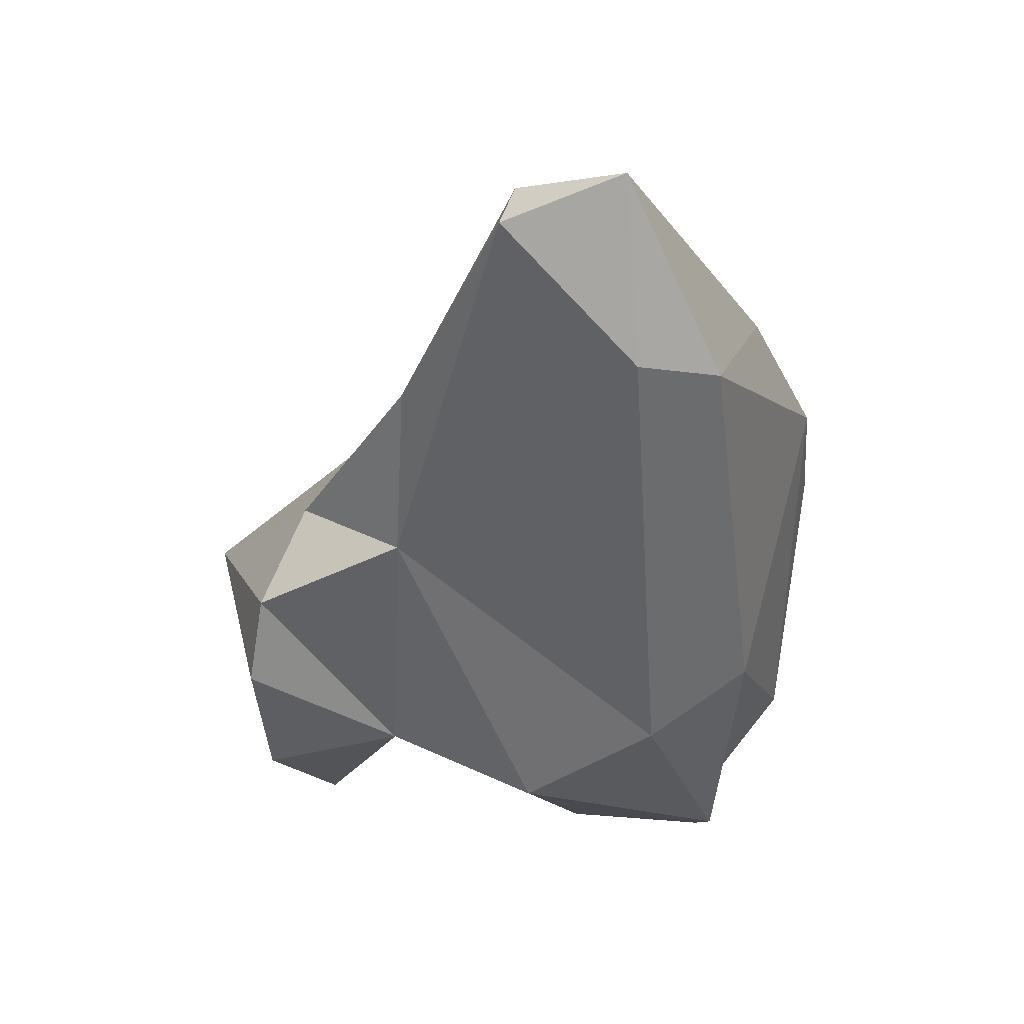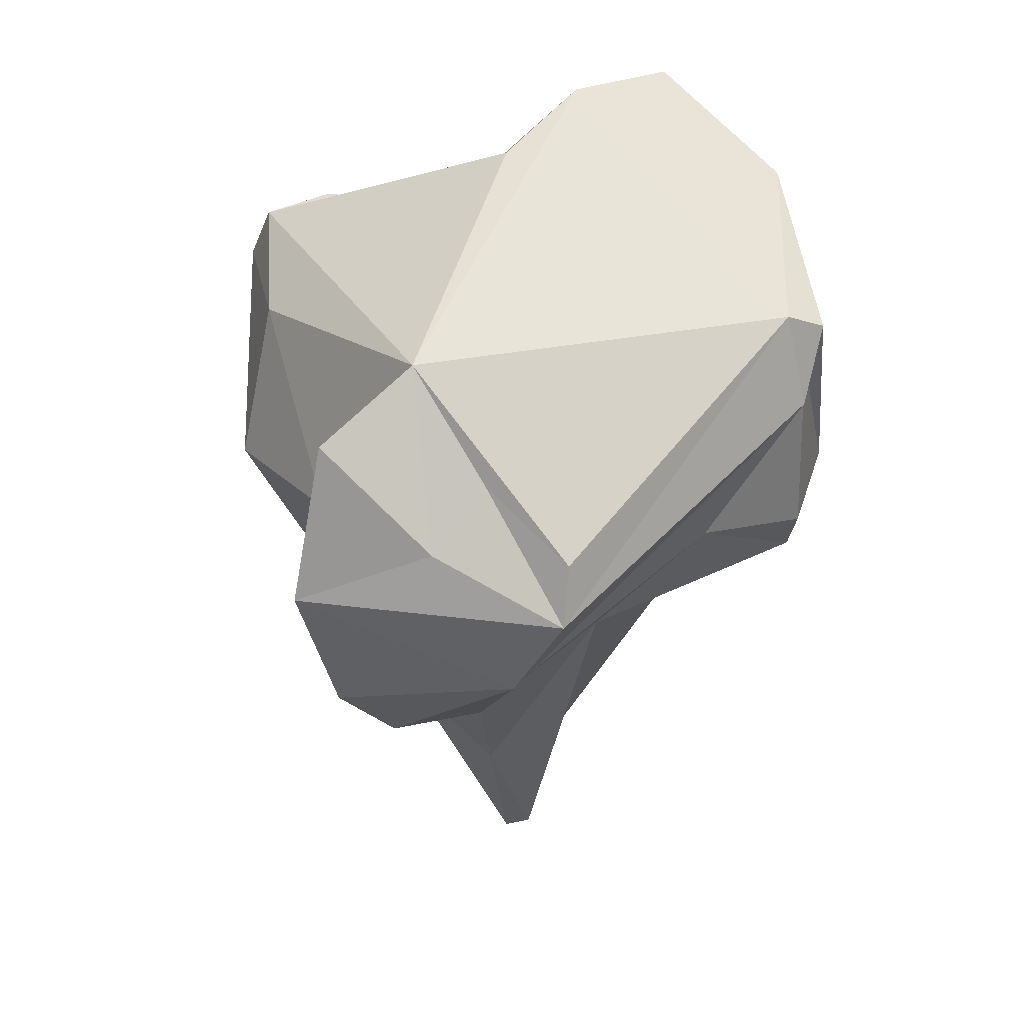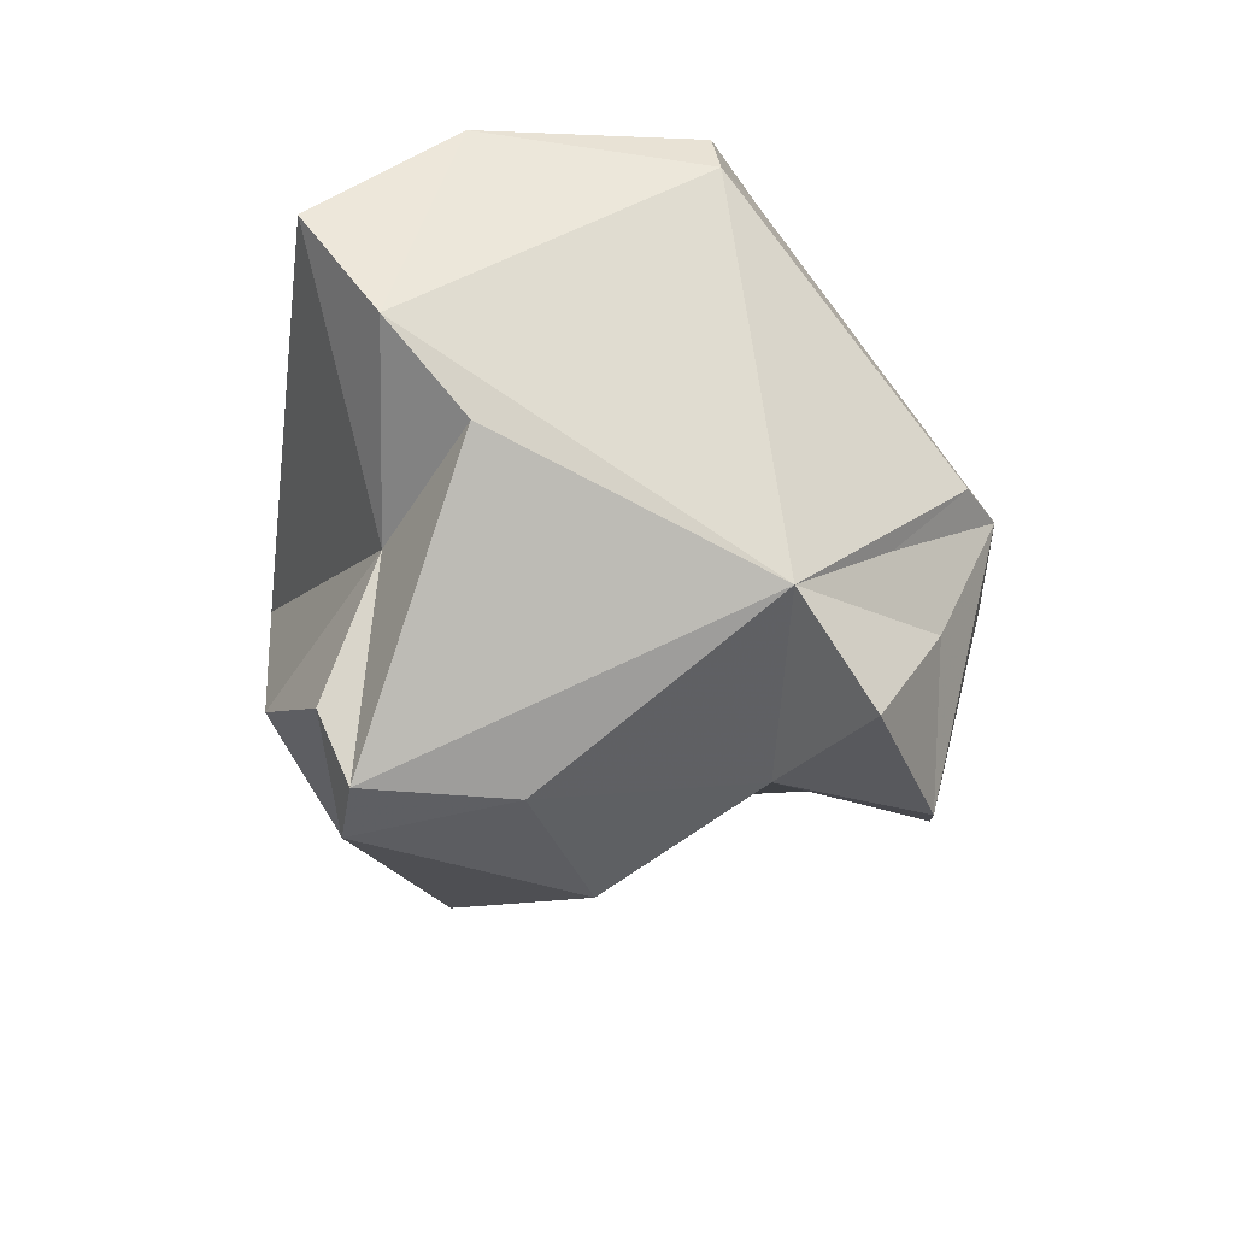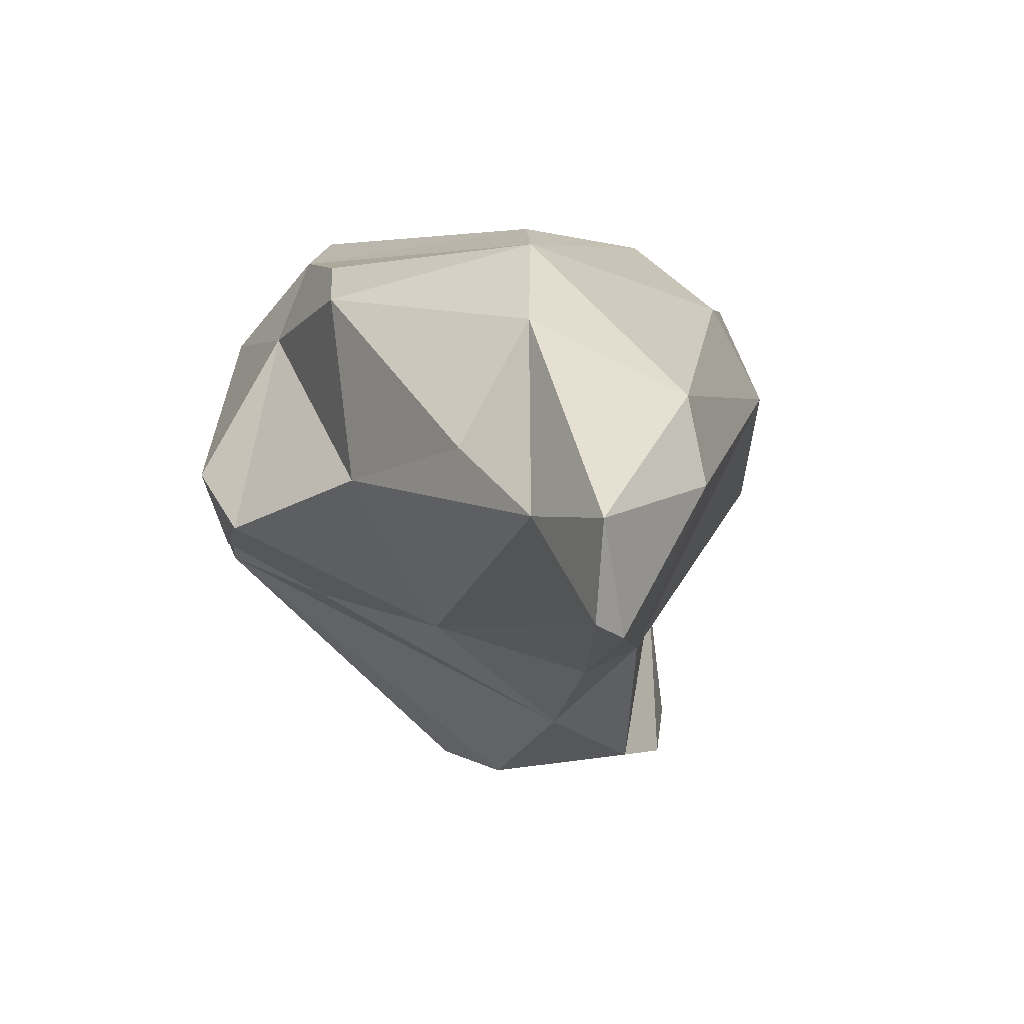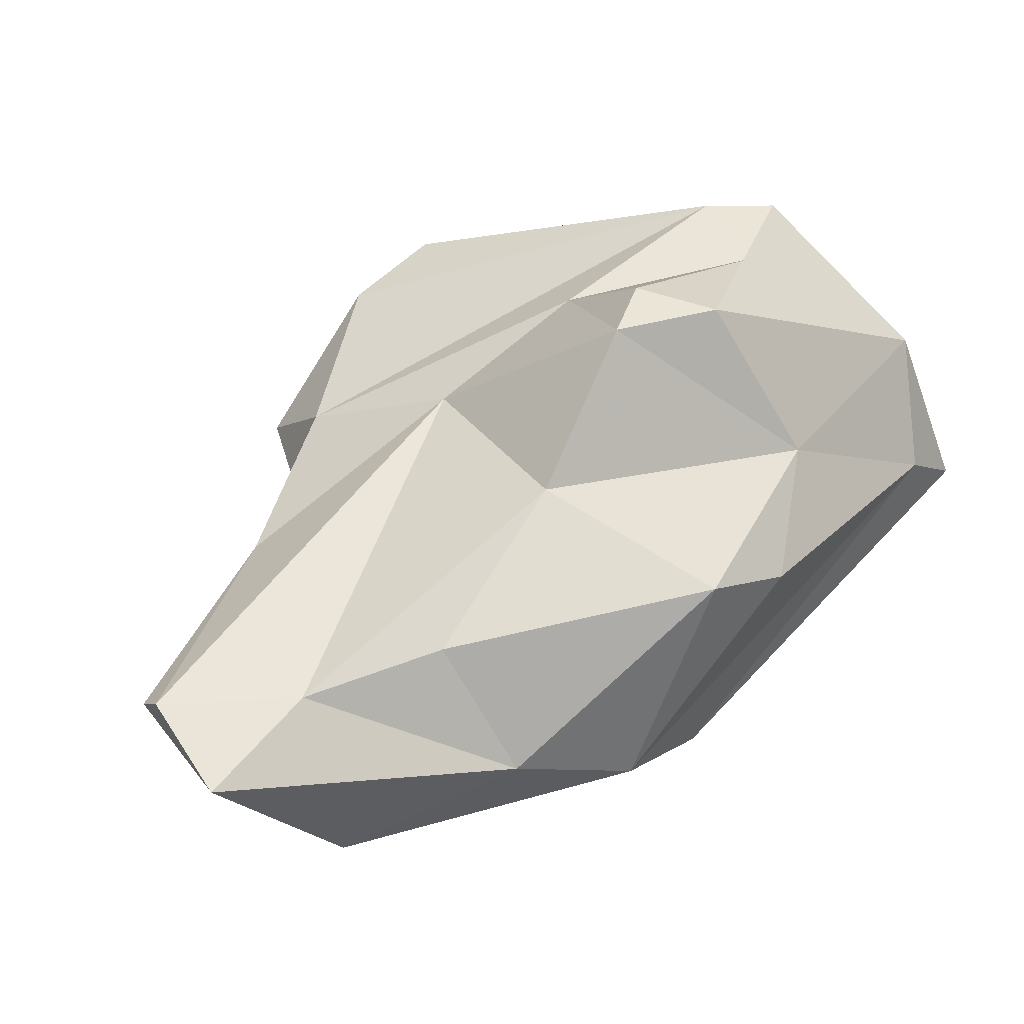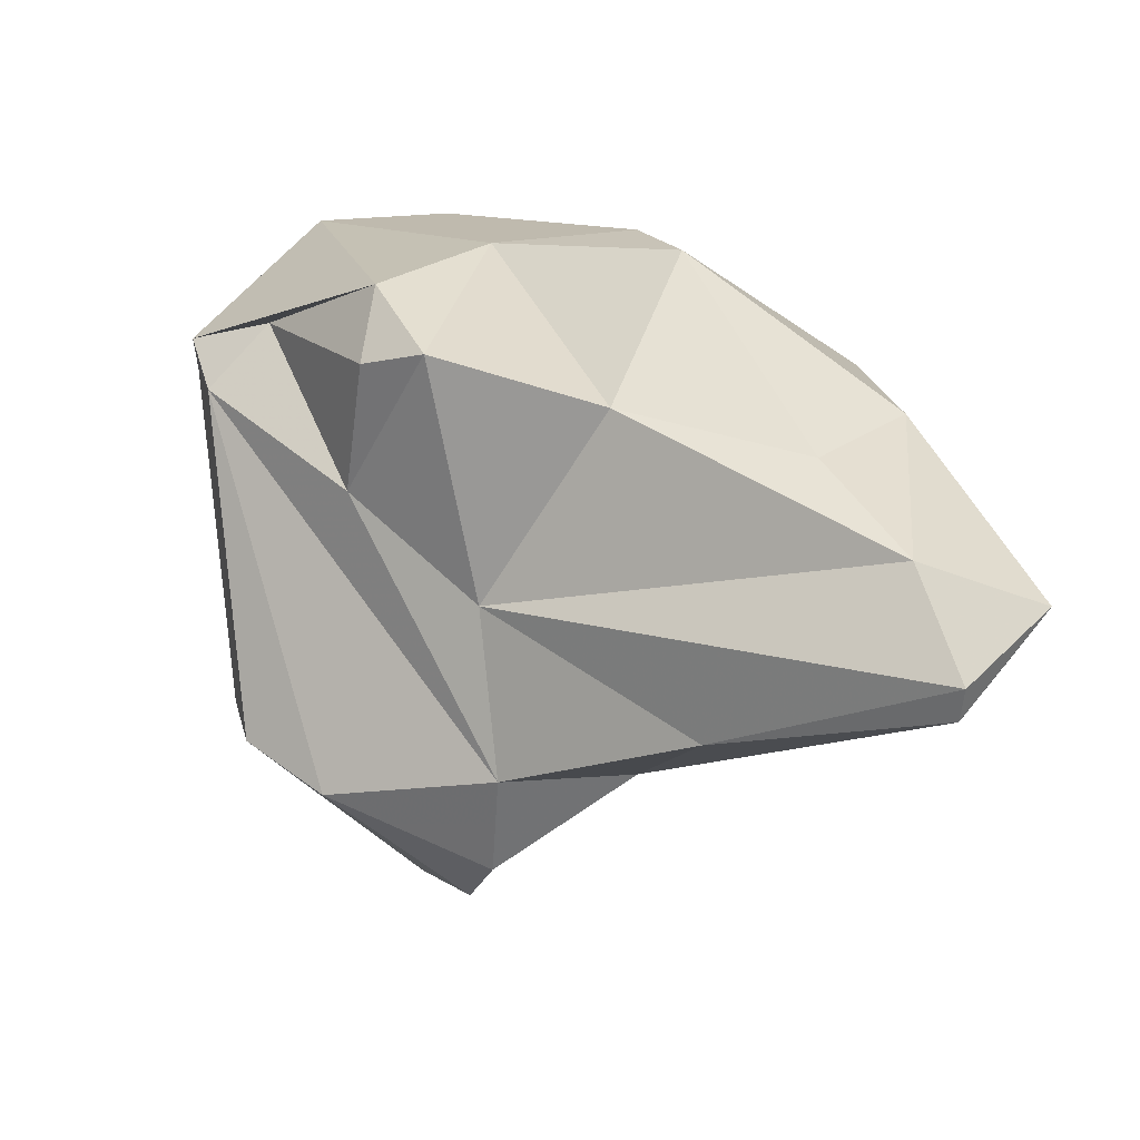
<metadata>
{"format":"obj","ext":"obj","renderer":"f3d","projection":"perspective","resolution":1024,"background":"white","views":[{"elev":8.4,"azim":84.0,"up":"+Z"},{"elev":-41.6,"azim":-127.7,"up":"+Y"},{"elev":-59.4,"azim":-96.5,"up":"+Z"},{"elev":6.1,"azim":42.4,"up":"+Y"},{"elev":75.6,"azim":134.5,"up":"+Z"},{"elev":64.2,"azim":35.3,"up":"+Z"}]}
</metadata>
<code>
v 187.7 265.6 79.09
v 190 263.9 80.06
v 188 265.3 77.55
v 194.8 268.2 85.86
v 187.7 273.1 77.52
v 190.5 275 69.75
v 190.5 267 80.93
v 192.7 272.1 68.09
v 189.3 277.8 73.34
v 196.1 256.6 73.53
v 196.1 262.4 66.5
v 196.2 265.5 85.68
v 196.8 259.1 70.31
v 197.7 255.3 74.58
v 197.1 263 81.3
v 197.7 274.4 68.94
v 190.9 276.9 76.26
v 199.1 259.6 64.7
v 201.4 255.1 75.17
v 195.6 273.7 82.28
v 199.9 276.7 83.21
v 199.3 257.3 69.8
v 206.8 258.4 77.68
v 203.3 262.3 80.85
v 198.3 266.4 87.11
v 202.9 269.5 64.18
v 204 256.9 67.1
v 204.2 268.6 86.39
v 202.6 274.6 63.57
v 201.2 275.8 65.46
v 203.9 261.9 67.94
v 207.8 256.6 74.27
v 203.9 277.5 69.1
v 202.5 275.5 85.75
v 205.8 278.2 78.19
v 204.9 274.7 64.28
v 207 256.2 71.14
v 212.7 261.8 82.68
v 219.5 265.1 90.09
v 215.9 268.3 89.11
v 210.1 275 71.68
v 207.8 266.9 66.47
v 210.9 271.2 69.45
v 208.8 277.6 81.25
v 211.2 270.3 87.78
v 210.4 261.7 76.75
v 212.1 274.8 85.01
v 219.5 269.3 84.19
v 219.8 264.6 88.98
v 220.3 268.7 90.59
v 218.3 272.3 83.77
g foo
f 19 2 14
f 1 3 2
f 14 2 3
f 10 14 3
f 27 19 14
f 10 13 14
f 22 14 13
f 22 27 14
f 25 4 12
f 15 25 12
f 15 12 7
f 24 25 15
f 7 12 4
f 5 1 4
f 7 4 1
f 23 24 15
f 15 7 2
f 23 2 19
f 23 15 2
f 7 1 2
f 32 23 19
f 5 3 1
f 6 3 5
f 32 19 37
f 37 19 27
f 6 11 3
f 10 3 11
f 10 11 13
f 13 11 22
f 18 22 11
f 18 27 22
f 20 4 25
f 28 20 25
f 40 24 39
f 25 24 28
f 24 40 28
f 4 20 5
f 39 24 38
f 23 38 24
f 20 17 5
f 32 46 23
f 46 38 23
f 17 9 5
f 9 6 5
f 46 32 31
f 32 37 31
f 27 31 37
f 11 6 8
f 27 18 31
f 26 31 11
f 18 11 31
f 45 34 28
f 28 34 20
f 28 40 45
f 21 20 34
f 21 17 20
f 49 39 38
f 46 49 38
f 17 35 9
f 35 16 9
f 42 46 31
f 6 9 16
f 6 16 8
f 42 31 26
f 16 29 8
f 8 29 11
f 29 26 11
f 47 34 45
f 44 21 34
f 44 34 47
f 47 45 40
f 39 50 40
f 40 50 47
f 39 49 50
f 35 17 44
f 17 21 44
f 49 48 50
f 48 49 46
f 42 43 46
f 43 48 46
f 35 33 16
f 33 30 16
f 43 42 36
f 26 36 42
f 16 30 29
f 36 26 29
f 51 44 47
f 47 50 51
f 50 48 51
f 41 44 51
f 33 35 44
f 41 33 44
f 43 41 51
f 48 43 51
f 43 36 41
f 36 30 41
f 30 33 41
f 29 30 36
g

</code>
